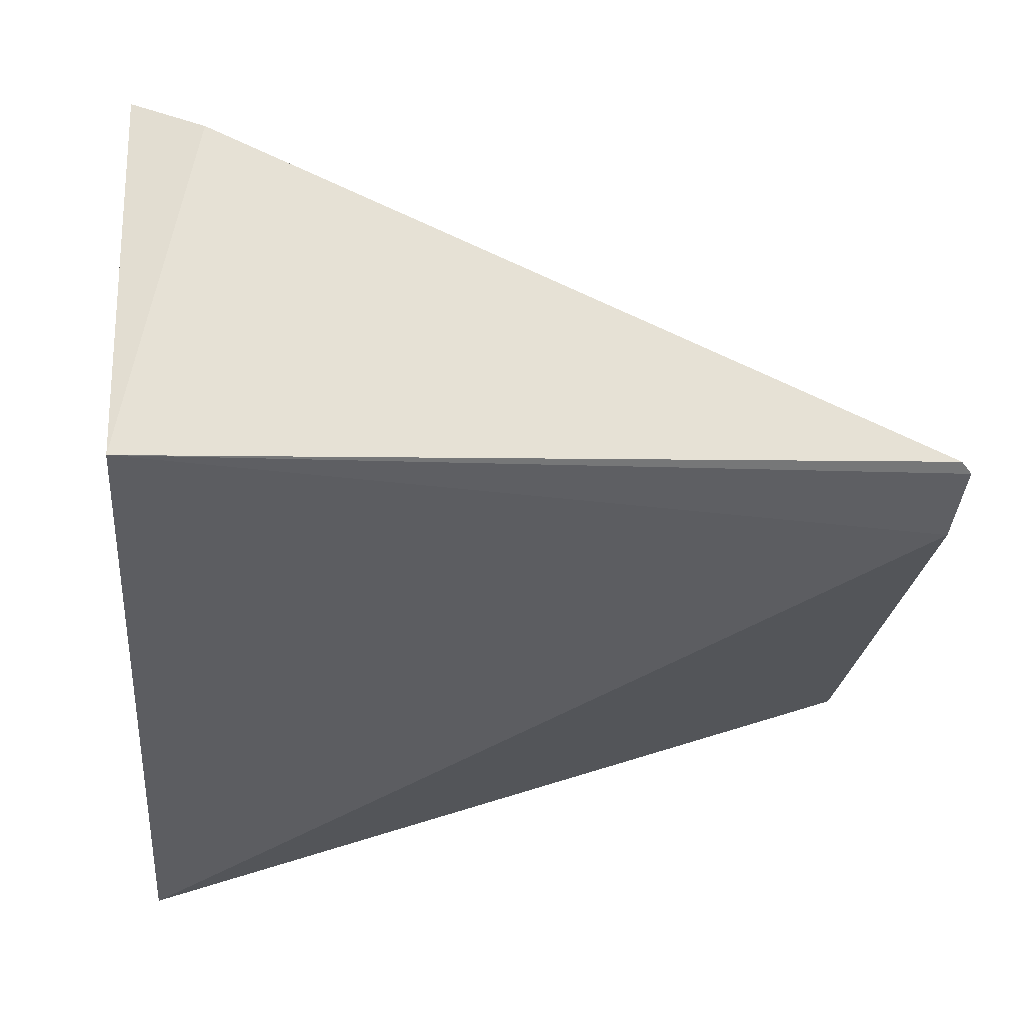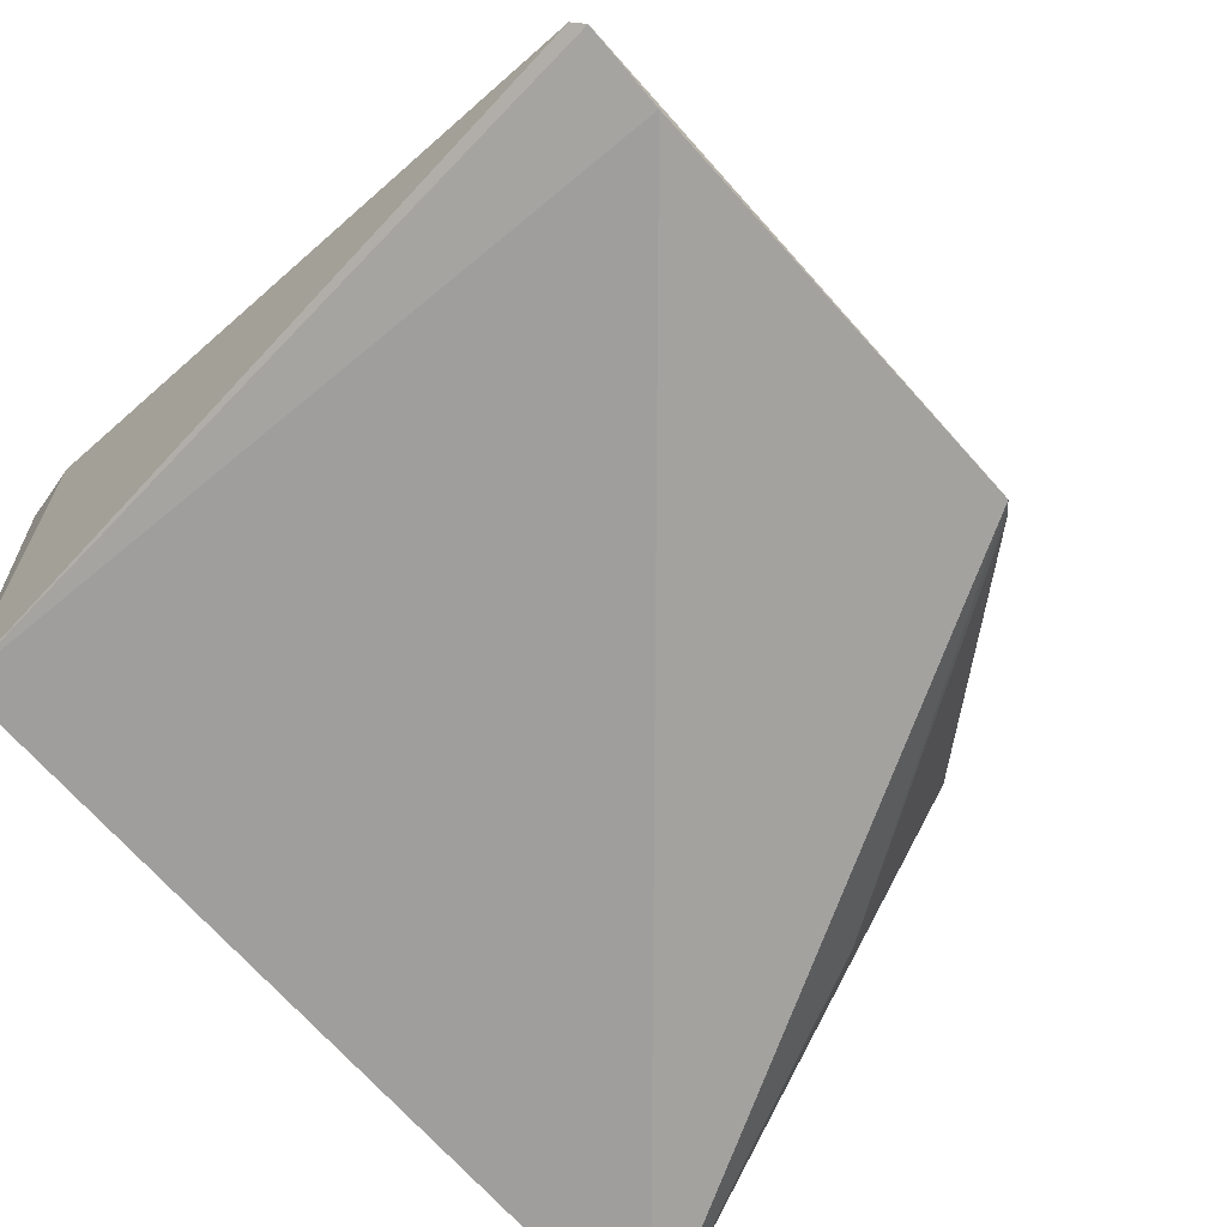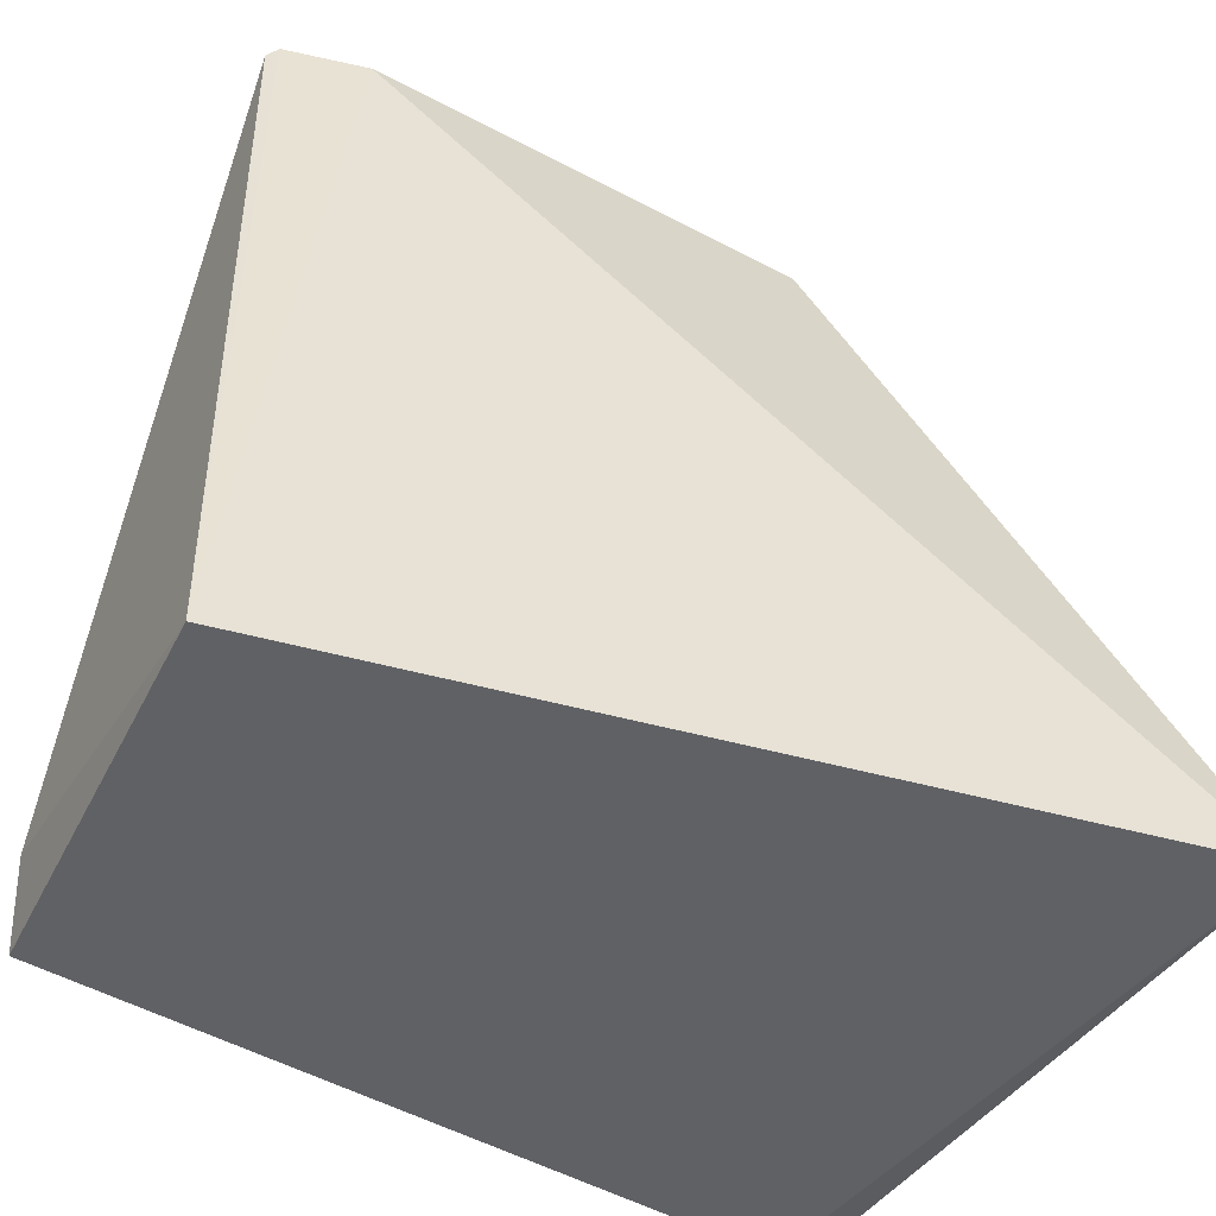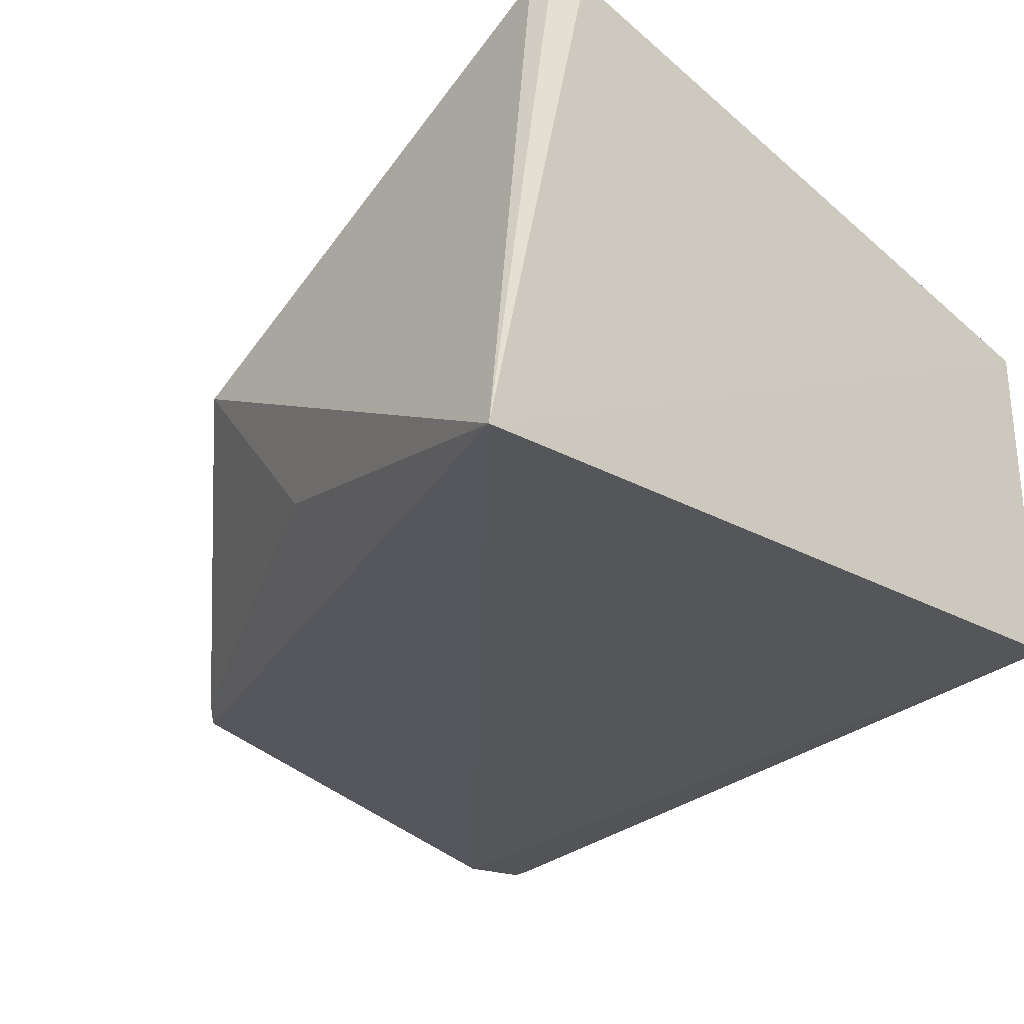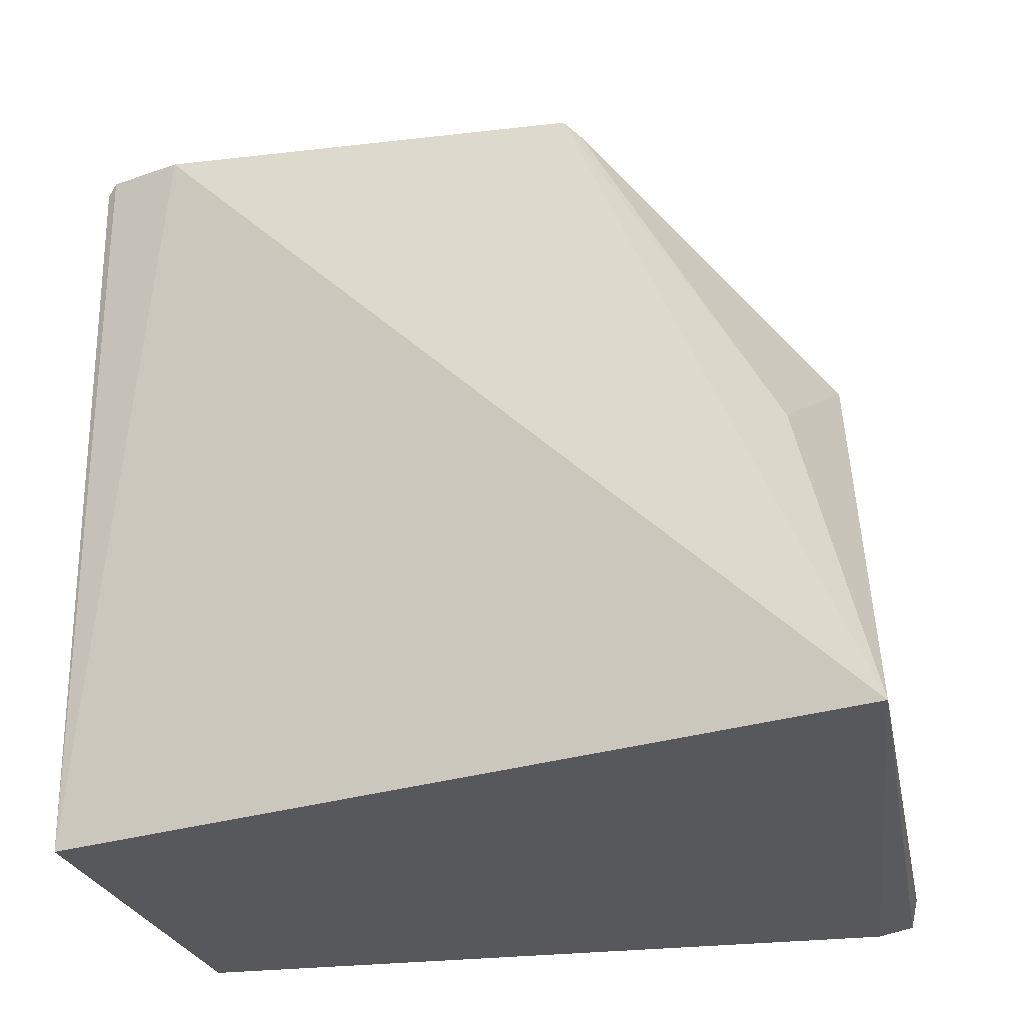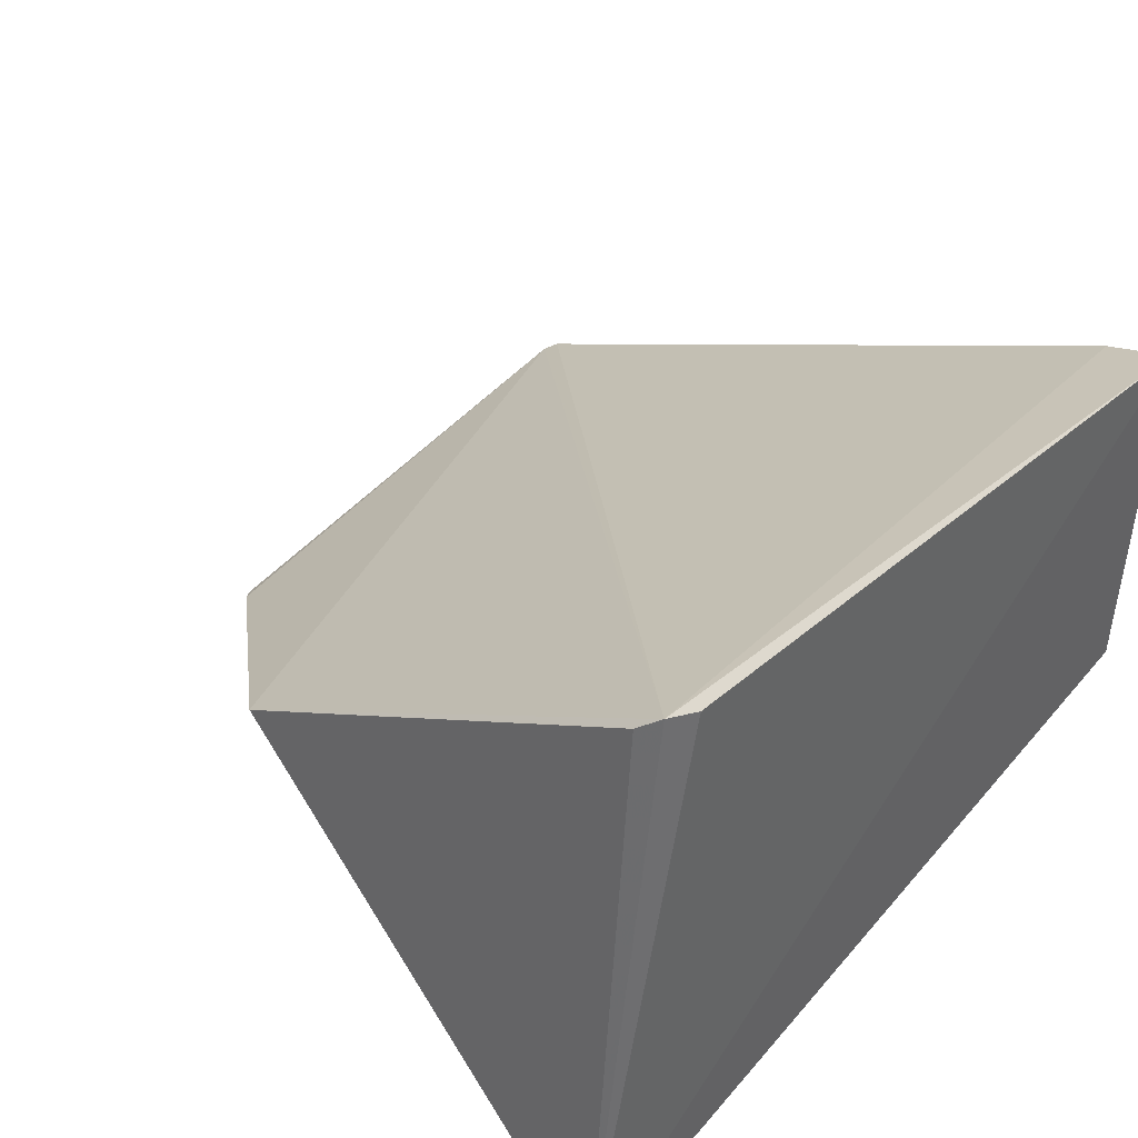
<metadata>
{"format":"obj","ext":"obj","renderer":"f3d","projection":"perspective","resolution":1024,"background":"white","views":[{"elev":-27.5,"azim":87.4,"up":"+Z"},{"elev":-66.1,"azim":136.3,"up":"+Z"},{"elev":-48.6,"azim":154.4,"up":"+Y"},{"elev":-33.9,"azim":-45.1,"up":"+Z"},{"elev":-27.9,"azim":-161.2,"up":"+Y"},{"elev":42.1,"azim":-48.6,"up":"+Z"}]}
</metadata>
<code>
v 0.03073 -0.04844 0.142
v 0.02892 -0.0463 0.007574
v 0.03277 0.2228 0.00974
v -0.1534 0.2108 0.006109
v -0.2626 -0.05214 -0.04198
v -0.2301 -0.04903 0.1716
v 0.03523 -0.02253 0.1304
v 0.0002103 0.2242 0.0003204
v -0.2355 0.1161 0.06926
v -0.2185 -0.05226 0.168
v 0.02893 0.2264 0.00757
v -0.2287 0.07491 0.007574
v -0.2334 -0.04122 0.1652
v -0.1587 0.2061 0.01032
f 5 2 1
f 7 1 2
f 7 2 3
f 7 6 1
f 7 3 6
f 8 2 5
f 8 5 4
f 10 6 5
f 10 5 1
f 10 1 6
f 11 3 2
f 11 2 8
f 11 8 4
f 11 9 6
f 11 6 3
f 12 4 5
f 12 5 9
f 13 9 5
f 13 5 6
f 13 6 9
f 14 11 4
f 14 9 11
f 14 12 9
f 14 4 12

</code>
